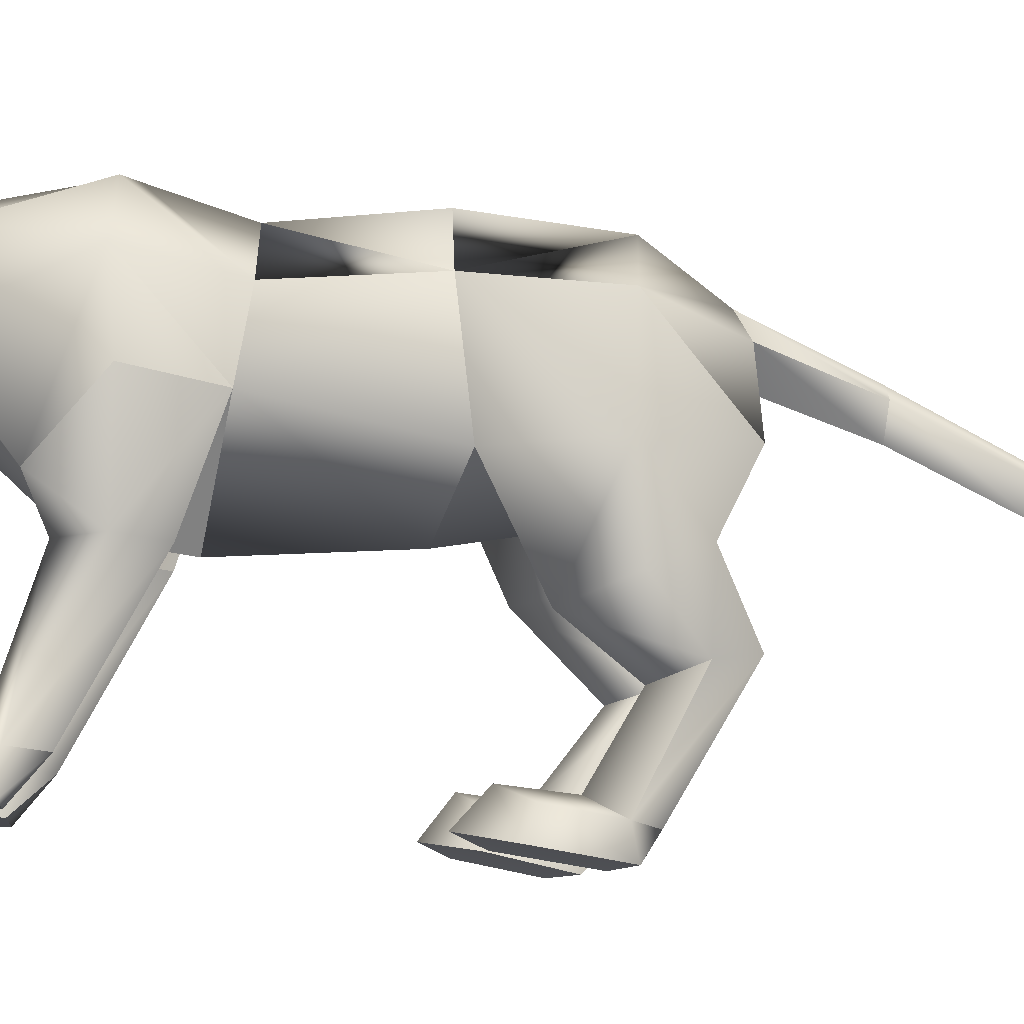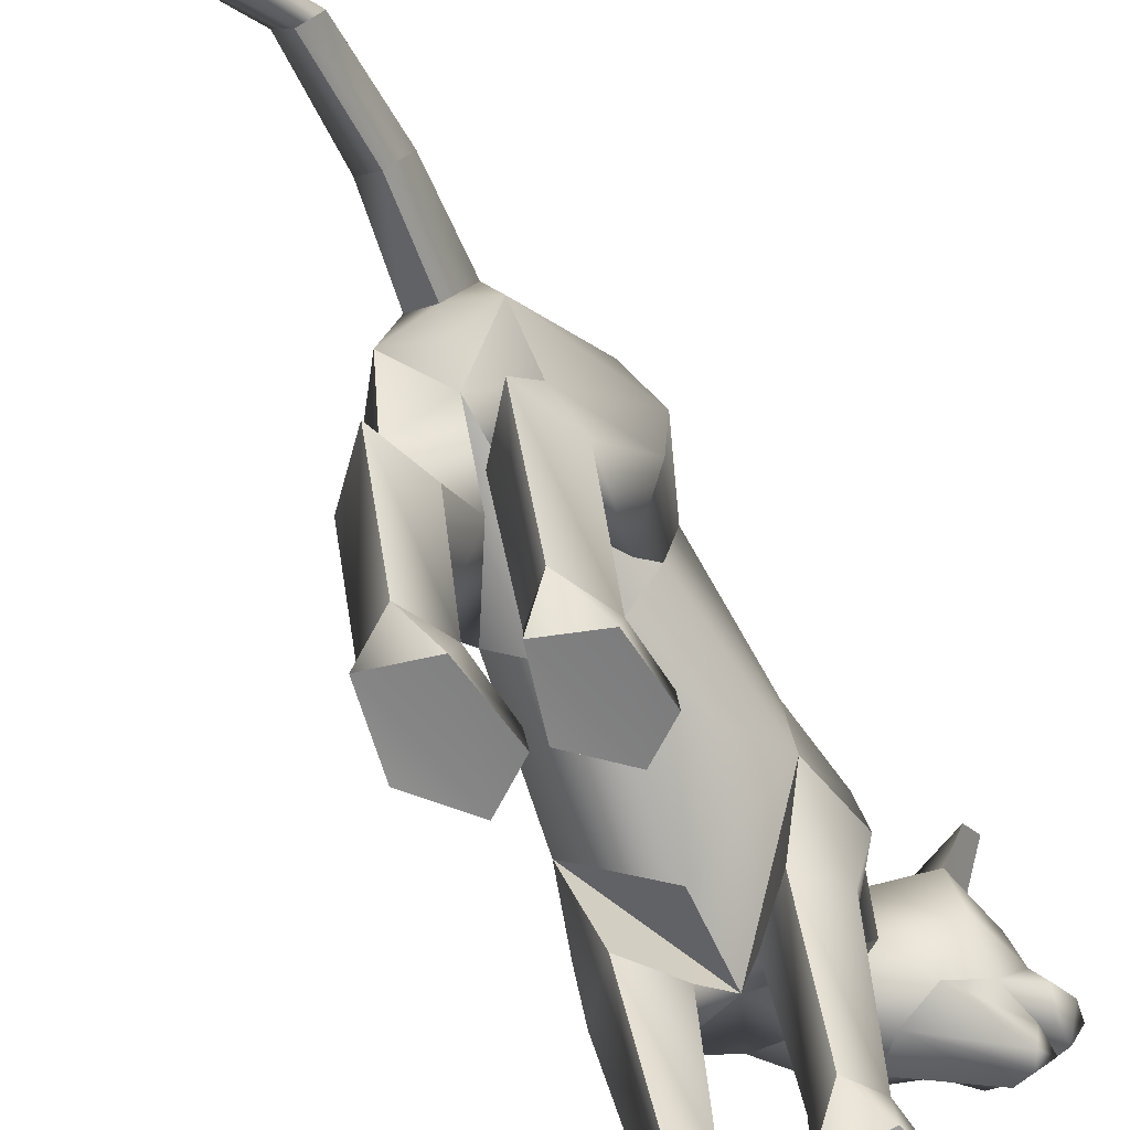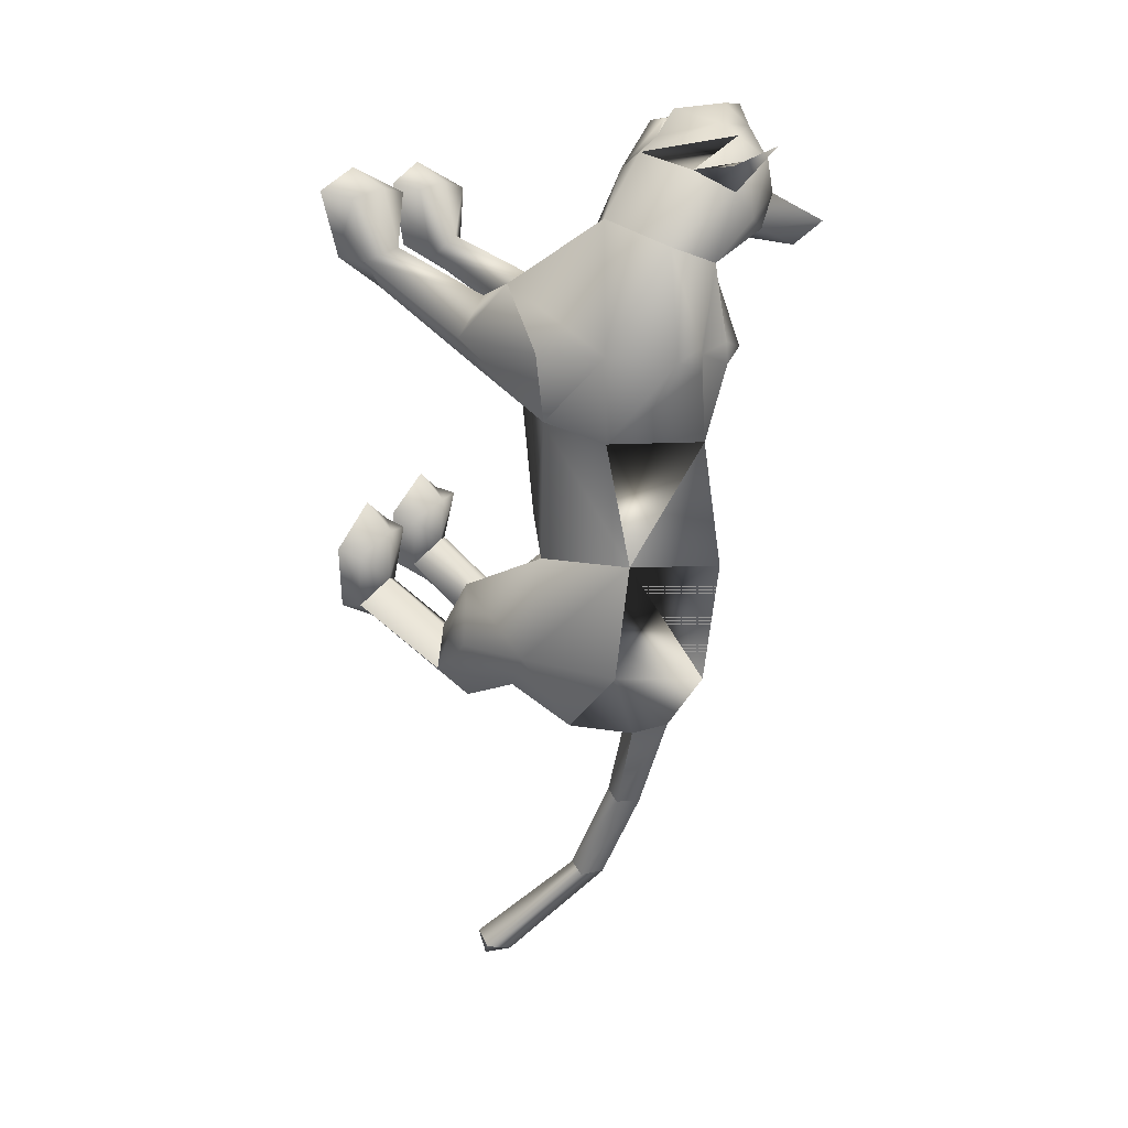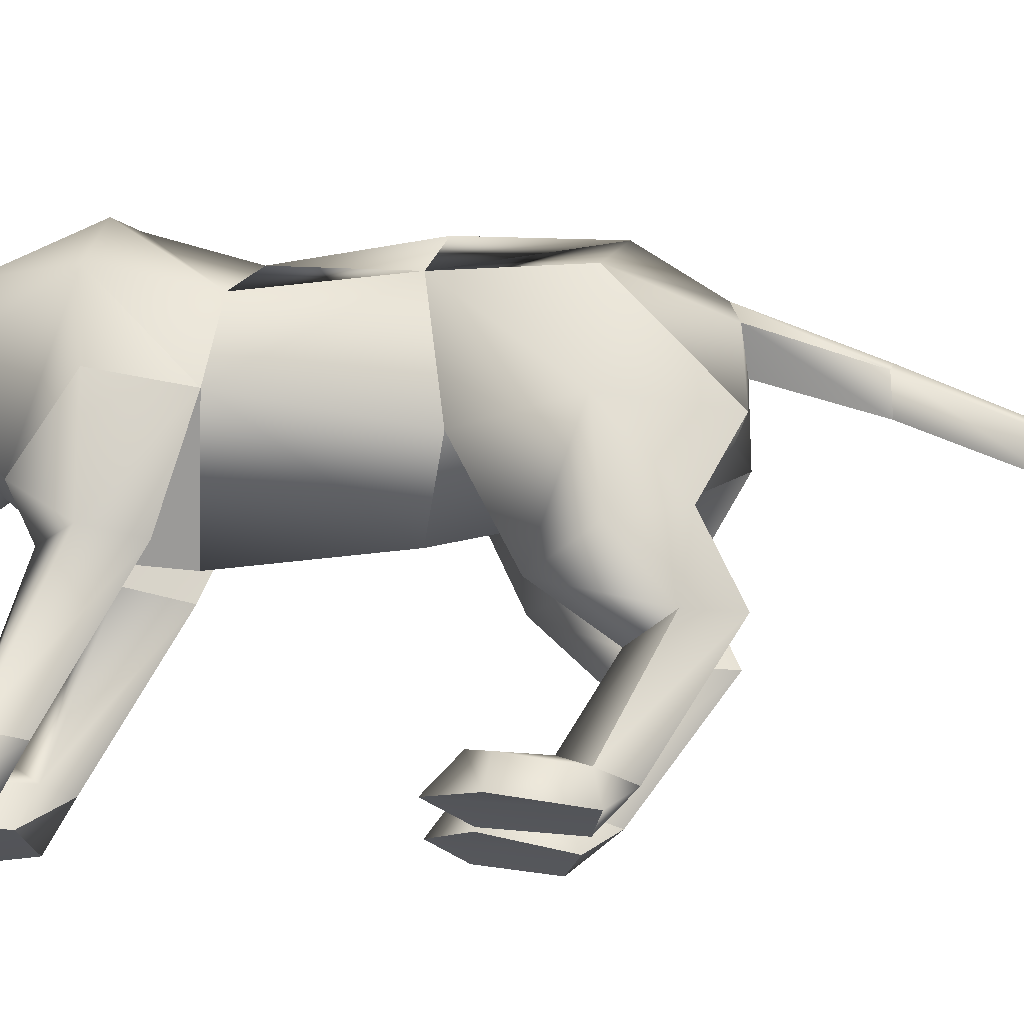
<metadata>
{"format":"obj","ext":"obj","renderer":"f3d","projection":"perspective","resolution":1024,"background":"white","views":[{"elev":-10.9,"azim":84.4,"up":"+Y"},{"elev":-71.4,"azim":-152.2,"up":"+Y"},{"elev":18.1,"azim":127.0,"up":"+Z"},{"elev":-23.2,"azim":99.5,"up":"+Y"}]}
</metadata>
<code>
o nodes[115]___standing_lookwtf.001_meshes[0].003
v -0.2358 0.2315 0.4244
v -0.2464 0.2254 0.4374
v -0.2182 0.1834 0.414
v -0.1793 0.3178 0.4644
v -0.01647 0.2698 0.427
v -0.1504 0.3745 0.449
v -0.2458 0.3356 0.4542
v -0.2381 0.2894 0.4907
v -0.2635 0.2349 0.4762
v -0.1543 0.2421 0.4847
v -0.2 0.2105 0.4769
v -0.2624 0.2056 0.4309
v -0.2776 0.2319 0.3937
v -0.2835 0.2915 0.4861
v -0.2892 0.2854 0.4517
v -0.2548 0.3133 0.4055
v -0.2446 0.3669 0.3775
v -0.2317 0.249 0.2822
v -0.1921 0.4075 0.4073
v -0.2464 0.2254 0.4374
v -0.2494 0.2223 0.419
v -0.2182 0.1834 0.414
v -0.2494 0.2223 0.419
v -0.2358 0.2315 0.4244
v -0.2182 0.1834 0.414
v -0.1942 0.235 0.4554
v -0.1781 0.1868 0.4432
v -0.2101 0.2283 0.4645
v -0.2101 0.2283 0.4645
v -0.1781 0.1868 0.4432
v -0.1862 0.2276 0.4659
v -0.1862 0.2276 0.4659
v -0.1781 0.1868 0.4432
v -0.1942 0.235 0.4554
v -0.08934 0.4452 0.3251
v 0.1694 0.197 0.1137
v 0.1694 0.197 0.1137
v -0.1873 0.1861 0.1234
v -0.1873 0.1861 0.1234
v -0.2318 0.239 0.4531
v -0.229 0.214 0.4523
v -0.1596 0.2205 0.4472
v -0.1532 0.27 0.4346
v -0.1725 0.2503 0.4475
v -0.2276 0.2145 0.3971
v -0.2289 0.2453 0.4054
v -0.2171 0.2642 0.3868
v -0.2289 0.2453 0.4054
v -0.2171 0.2642 0.3868
v -0.2276 0.2145 0.3971
v -0.1596 0.2205 0.4472
v -0.2276 0.2145 0.3971
v -0.229 0.214 0.4523
v -0.2474 0.2064 0.4661
v -0.1812 0.2043 0.4645
v -0.1917 0.1698 0.4588
v -0.2234 0.1691 0.451
v -0.2353 0.1662 0.4273
v -0.2464 0.1989 0.4167
v -0.2318 0.239 0.4531
v -0.1725 0.2503 0.4475
v -0.1596 0.2205 0.4472
v -0.1532 0.27 0.4346
v -0.229 0.214 0.4523
v -0.2638 0.4747 0.3044
v -0.2564 0.4232 0.26
v -0.2638 0.4747 0.3044
v -0.2564 0.4232 0.26
v -0.01419 0.4521 0.4176
v -0.08089 0.4928 0.4456
v -0.01418 0.4521 0.4176
v -0.08089 0.4928 0.4456
v -0.04924 0.1479 -0.5767
v 0.04665 -0.2603 0.2221
v 0.1025 -0.2565 0.3758
v 0.02801 -0.2547 0.3373
v 0.02801 -0.2547 0.3373
v 0.03562 -0.2009 0.3299
v 0.04665 -0.2603 0.2221
v 0.1429 -0.2604 0.2235
v 0.1825 -0.2601 0.3427
v 0.1627 -0.2043 0.3327
v 0.096 -0.19 0.3433
v 0.1825 -0.2601 0.3427
v 0.1429 -0.2604 0.2235
v 0.04665 -0.2603 0.2221
v 0.1025 -0.2565 0.3758
v -0.03156 -0.2622 0.2228
v 0.000713 -0.2553 0.3371
v -0.07009 -0.2583 0.3686
v -0.1277 -0.2628 0.2216
v -0.1547 -0.2597 0.3257
v -0.07009 -0.2583 0.3686
v -0.07081 -0.194 0.3375
v -0.1386 -0.2084 0.3188
v 0.000713 -0.2553 0.3371
v -0.01082 -0.2022 0.3293
v -0.1277 -0.2628 0.2216
v -0.03156 -0.2622 0.2228
v -0.03156 -0.2622 0.2228
v -0.1547 -0.2597 0.3257
v 0.1376 0.1387 -0.4408
v -0.2128 0.1632 -0.4009
v -0.000596 -0.08203 -1.101
v 0.001058 -0.0643 -1.142
v 0.02394 -0.04106 -1.113
v -0.03533 -0.05704 -1.111
v -0.0118 -0.01369 -1.122
v -0.03533 -0.05704 -1.111
v -0.0118 -0.01369 -1.122
v 0.02394 -0.04106 -1.113
v -0.000596 -0.08203 -1.101
v 0.1038 -0.3185 -0.446
v 0.0157 -0.3179 -0.4214
v -0.000443 -0.2957 -0.295
v 0.06628 -0.2814 -0.2465
v 0.05997 -0.2293 -0.2942
v 0.1286 -0.3006 -0.3261
v 0.002603 -0.249 -0.3036
v 0.1225 -0.2547 -0.3344
v 0.0157 -0.3179 -0.4214
v 0.06628 -0.2814 -0.2465
v 0.1038 -0.3185 -0.446
v 0.1286 -0.3006 -0.3261
v 0.0157 -0.3179 -0.4214
v -0.000443 -0.2957 -0.295
v -0.1323 -0.3144 -0.3706
v -0.05006 -0.3166 -0.4013
v -0.1388 -0.2431 -0.268
v -0.0825 -0.2241 -0.2659
v -0.1409 -0.2925 -0.2649
v -0.08435 -0.2792 -0.2233
v -0.01861 -0.2948 -0.2904
v -0.02592 -0.2476 -0.297
v -0.05006 -0.3166 -0.4013
v -0.01861 -0.2948 -0.2904
v -0.08435 -0.2792 -0.2233
v -0.05006 -0.3166 -0.4013
v -0.1323 -0.3144 -0.3706
v -0.1409 -0.2925 -0.2649
v -0.005423 0.4068 0.1104
v -0.01862 0.4201 0.2603
v 0.0624 0.2556 0.3268
v 0.04945 0.3784 0.2907
v -0.1324 0.2342 0.2595
v -0.09272 0.3657 0.2457
v -0.03212 0.1711 0.2959
v -0.01862 0.4201 0.2603
v 0.04945 0.3784 0.2907
v 0.0624 0.2556 0.3268
v -0.1324 0.2342 0.2595
v -0.09272 0.3657 0.2457
v -0.03212 0.1711 0.2959
v -0.01078 0.02196 0.01961
v -0.02155 0.4048 -0.04104
v 0.1169 0.3021 -0.03261
v -0.01078 0.02196 0.01961
v -0.1559 0.2965 -0.01689
v 0.03666 0.4312 0.1315
v 0.1131 0.09399 0.2105
v 0.1131 0.09399 0.2105
v -0.1194 0.09144 0.1935
v -0.04246 0.4299 0.1283
v -0.1194 0.09144 0.1935
v -0.0641 0.1993 0.3913
v -0.1551 0.2619 0.3817
v -0.1145 0.2345 0.441
v -0.2271 0.2243 0.3588
v -0.0641 0.1993 0.3913
v -0.1109 0.1817 0.3432
v -0.1766 0.1878 0.3139
v -0.1766 0.1878 0.3139
v -0.1591 0.4185 0.2987
v -0.2109 0.4065 0.351
v -0.2196 0.3568 0.2705
v -0.2109 0.4065 0.351
v -0.2196 0.3568 0.2705
v -0.2109 0.4065 0.351
v -0.1591 0.4185 0.2987
v -0.2196 0.3568 0.2705
v -0.05655 0.4312 0.3703
v -0.1248 0.4125 0.4129
v -0.009301 0.3793 0.407
v -0.009301 0.3793 0.407
v -0.05655 0.4312 0.3703
v -0.1248 0.4125 0.4129
v -0.1248 0.4125 0.4129
v -0.02597 0.03878 -0.2313
v -0.03501 0.4321 -0.2563
v 0.03214 0.0227 0.1215
v 0.09248 0.01964 0.04762
v 0.08854 0.02203 0.1791
v 0.1526 0.01925 0.116
v 0.03214 0.0227 0.1215
v 0.09248 0.01964 0.04762
v 0.09248 0.01964 0.04762
v -0.04257 0.02356 0.1221
v -0.1107 0.02313 0.04952
v -0.09338 0.02474 0.1721
v -0.1646 0.02609 0.105
v -0.1107 0.02313 0.04952
v -0.04257 0.02356 0.1221
v -0.1107 0.02313 0.04952
v -0.03078 0.4054 -0.4667
v -0.03078 0.4054 -0.4667
v 0.09591 -0.2055 0.1692
v 0.1373 -0.2032 0.2204
v 0.08513 -0.1711 0.2418
v 0.09591 -0.2055 0.1692
v 0.05338 -0.2044 0.1991
v 0.09591 -0.2055 0.1692
v -0.04394 -0.2065 0.201
v -0.07227 -0.1736 0.2428
v -0.1253 -0.2066 0.2193
v -0.0899 -0.2079 0.1719
v -0.0899 -0.2079 0.1719
v -0.0899 -0.2079 0.1719
v -0.09147 0.2714 -0.5872
v -0.04915 0.2285 -0.5953
v -0.04368 0.3245 -0.577
v -0.003355 0.2768 -0.5928
v -0.003355 0.2768 -0.5928
v -0.04915 0.2285 -0.5953
v -0.04368 0.3245 -0.577
v -0.04368 0.3245 -0.577
v -0.09147 0.2714 -0.5872
v -0.04915 0.2285 -0.5953
v 0.02108 0.1556 -0.5999
v 0.02108 0.1556 -0.5999
v 0.02108 0.1556 -0.5999
v -0.1243 0.1482 -0.5889
v -0.1243 0.1482 -0.5889
v -0.1243 0.1482 -0.5889
v -0.0363 0.221 -0.754
v -0.07205 0.1764 -0.753
v -0.07276 0.2459 -0.7574
v -0.07276 0.2459 -0.7574
v -0.1072 0.2121 -0.7503
v -0.07205 0.1764 -0.753
v -0.07205 0.1764 -0.753
v -0.1072 0.2121 -0.7503
v -0.07276 0.2459 -0.7574
v -0.07205 0.1764 -0.753
v -0.0363 0.221 -0.754
v -0.07276 0.2459 -0.7574
v -0.02039 0.003154 -0.432
v 0.04106 0.04005 -0.5411
v 0.1224 -0.004969 -0.4522
v 0.04106 0.04005 -0.5411
v 0.06975 -0.04149 -0.3576
v 0.04106 0.04005 -0.5411
v -0.05931 0.00575 -0.4268
v -0.1335 0.03352 -0.5189
v -0.2017 0.03004 -0.3965
v -0.1335 0.03352 -0.5189
v -0.1313 -0.007851 -0.33
v -0.1335 0.03352 -0.5189
v -0.07698 0.08897 -0.93
v -0.07698 0.08897 -0.93
v -0.1091 0.1135 -0.9289
v -0.0825 0.1565 -0.9322
v -0.1091 0.1135 -0.9289
v -0.07698 0.08897 -0.93
v -0.04966 0.1301 -0.9352
v -0.04966 0.1301 -0.9352
v -0.0825 0.1565 -0.9322
v -0.0825 0.1565 -0.9322
v 0.08962 -0.09702 -0.5266
v 0.02387 -0.08047 -0.595
v -0.01719 -0.1022 -0.5095
v 0.02387 -0.08047 -0.595
v 0.04373 -0.1195 -0.4606
v 0.08962 -0.09702 -0.5266
v 0.02387 -0.08047 -0.595
v -0.01719 -0.1022 -0.5095
v 0.04373 -0.1195 -0.4606
v -0.06122 -0.1046 -0.5018
v -0.1198 -0.09218 -0.5717
v -0.1638 -0.1075 -0.4821
v -0.1064 -0.1225 -0.4351
v -0.1198 -0.09218 -0.5717
v -0.06122 -0.1046 -0.5018
v -0.1198 -0.09218 -0.5717
v -0.1638 -0.1075 -0.4821
v -0.1064 -0.1225 -0.4351
v 0.05609 -0.2402 -0.3897
v 0.1044 -0.2713 -0.4363
v 0.1044 -0.2713 -0.4363
v 0.04629 -0.2755 -0.4779
v 0.05609 -0.2402 -0.3897
v 0.04629 -0.2755 -0.4779
v 0.04629 -0.2755 -0.4779
v 0.009685 -0.2697 -0.4098
v 0.009685 -0.2697 -0.4098
v 0.04629 -0.2755 -0.4779
v -0.04582 -0.2686 -0.3941
v -0.08686 -0.2348 -0.3483
v -0.0948 -0.2763 -0.4414
v -0.1333 -0.2654 -0.3605
v -0.0948 -0.2763 -0.4414
v -0.1333 -0.2654 -0.3605
v -0.0948 -0.2763 -0.4414
v -0.08686 -0.2348 -0.3483
v -0.04582 -0.2686 -0.3941
v -0.0948 -0.2763 -0.4414
v 0.0888 0.4235 0.1146
v 0.03337 0.4321 0.09268
v 0.1581 0.3298 0.1234
v 0.1279 0.1804 -0.011
v 0.1279 0.1804 -0.011
v 0.1279 0.1804 -0.011
v 0.1279 0.1804 -0.011
v 0.1279 0.1804 -0.011
v 0.1279 0.1804 -0.011
v -0.1731 0.32 0.1242
v -0.09879 0.4194 0.1098
v -0.04571 0.4306 0.09125
v -0.1594 0.1742 0.003019
v -0.1594 0.1742 0.003019
v -0.1594 0.1742 0.003019
v -0.1594 0.1742 0.003019
v -0.1594 0.1742 0.003019
v 0.0752 0.1338 -0.2728
v 0.08154 0.3273 -0.2498
v 0.0752 0.1338 -0.2728
v 0.08154 0.3273 -0.2498
v 0.08154 0.3273 -0.2498
v 0.0752 0.1338 -0.2728
v 0.09881 0.3113 -0.4498
v 0.09881 0.3113 -0.4498
v 0.09881 0.3113 -0.4498
v -0.1462 0.3236 -0.2377
v -0.1348 0.1467 -0.2628
v -0.1462 0.3236 -0.2377
v -0.1348 0.1467 -0.2628
v -0.1348 0.1467 -0.2628
v -0.1462 0.3236 -0.2377
v -0.1731 0.3206 -0.4343
v -0.173 0.3203 -0.4343
v -0.173 0.3203 -0.4343
v -0.002819 0.04275 0.1634
v -0.002819 0.04275 0.1634
v -0.002819 0.04275 0.1634
v -0.002819 0.04275 0.1634
v -0.002819 0.04275 0.1634
v -0.002819 0.04275 0.1634
v -0.002819 0.04275 0.1634
v -0.04547 0.08921 -0.5342
v -0.04547 0.08921 -0.5342
v -0.04547 0.08921 -0.5342
v -0.7073 0.1034 1.196
v -0.7073 0.1034 1.196
v -0.003355 0.2768 -0.5928
v -0.173 0.3203 -0.4343
v -0.03078 0.4054 -0.4667
v -0.1462 0.3236 -0.2377
v -0.1717 0.3187 -0.4344
v -0.02966 0.4039 -0.467
v -0.1449 0.3219 -0.238
v -0.03094 0.4056 -0.4667
v -0.1463 0.3238 -0.2377
f 327 155 189
f 155 337 189
f 205 189 337
f 340 356 354
f 189 205 327
f 178 180 17
f 354 359 357
f 337 355 356
f 359 338 357
f 355 359 356
f 359 360 361
f 340 337 356
f 354 356 359
f 337 205 355
f 359 361 338
f 355 358 359
f 359 358 360
f 1 2 3
f 4 5 6
f 7 4 6
f 7 8 4
f 9 10 8
f 8 10 4
f 11 10 9
f 12 9 13
f 14 8 7
f 14 9 8
f 14 15 9
f 9 15 13
f 15 16 13
f 7 16 15
f 14 7 15
f 7 17 16
f 16 17 18
f 6 19 7
f 17 7 19
f 20 21 22
f 23 24 25
f 26 27 28
f 29 30 31
f 32 33 34
f 35 173 174
f 18 17 175
f 174 17 19
f 17 174 175
f 35 174 19
f 65 66 176
f 176 66 177
f 178 179 67
f 68 67 179
f 180 68 179
f 173 35 142
f 143 144 5
f 145 18 146
f 18 175 146
f 146 175 173
f 146 173 142
f 181 142 35
f 186 184 69
f 144 142 181
f 144 181 183
f 5 144 183
f 5 183 6
f 70 182 69
f 184 185 71
f 71 185 72
f 186 72 185
f 6 183 187
f 187 19 6
f 35 19 187
f 35 187 181
f 143 5 165
f 40 41 42
f 42 43 44
f 40 45 41
f 45 40 46
f 45 46 47
f 48 49 50
f 166 11 9
f 11 167 10
f 167 4 10
f 4 167 5
f 51 167 166
f 166 167 11
f 52 166 168
f 166 12 168
f 166 9 12
f 12 13 168
f 52 53 166
f 51 166 53
f 54 51 53
f 54 55 51
f 56 55 54
f 54 53 52
f 57 56 54
f 167 51 55
f 55 169 167
f 56 169 55
f 56 170 169
f 56 57 170
f 58 170 57
f 57 54 58
f 58 54 59
f 54 52 59
f 168 59 52
f 58 171 170
f 58 59 171
f 171 59 168
f 5 167 165
f 60 48 50
f 147 143 165
f 165 170 147
f 172 147 170
f 168 13 16
f 16 18 168
f 18 172 168
f 145 172 18
f 147 172 145
f 61 62 63
f 60 62 61
f 62 60 64
f 42 44 40
f 50 64 60
f 148 149 159
f 159 149 306
f 306 307 159
f 308 149 150
f 308 306 149
f 159 307 141
f 159 141 148
f 150 160 308
f 308 160 36
f 162 341 151
f 315 151 152
f 315 152 316
f 163 148 141
f 163 141 317
f 316 163 317
f 163 316 152
f 148 163 152
f 162 315 38
f 151 315 162
f 153 151 341
f 341 150 153
f 150 341 160
f 342 154 309
f 155 307 156
f 156 307 306
f 156 306 308
f 310 156 308
f 343 318 157
f 158 315 316
f 158 316 317
f 155 158 317
f 141 155 317
f 141 307 155
f 319 315 158
f 38 315 320
f 36 311 308
f 344 312 190
f 190 312 191
f 192 193 161
f 193 37 161
f 192 161 345
f 192 345 194
f 193 313 37
f 195 313 193
f 346 197 321
f 197 198 321
f 199 164 200
f 199 347 164
f 200 164 39
f 200 39 322
f 201 200 322
f 199 202 347
f 157 318 188
f 157 188 314
f 318 158 332
f 333 334 103
f 158 155 332
f 155 189 332
f 335 318 332
f 318 335 188
f 314 188 323
f 155 324 189
f 156 324 155
f 325 102 326
f 323 324 314
f 314 324 156
f 188 336 348
f 360 338 361
f 327 329 204
f 228 349 73
f 327 204 189
f 231 73 349
f 337 189 204
f 102 330 326
f 339 232 103
f 330 102 229
f 188 348 328
f 103 334 339
f 350 246 325
f 350 230 247
f 102 248 249
f 247 246 350
f 250 325 246
f 325 250 102
f 249 229 102
f 248 102 250
f 350 333 252
f 253 103 232
f 103 253 254
f 350 255 233
f 255 350 252
f 256 252 333
f 254 256 103
f 333 103 256
f 340 218 231
f 231 218 219
f 340 220 218
f 73 231 219
f 73 219 228
f 228 219 221
f 331 228 221
f 331 221 220
f 331 220 205
f 340 205 220
f 206 195 207
f 74 75 76
f 77 78 79
f 80 75 74
f 80 81 75
f 82 208 83
f 82 207 208
f 84 85 82
f 82 85 207
f 207 85 209
f 85 86 209
f 87 82 83
f 77 87 78
f 78 87 83
f 192 194 210
f 195 193 207
f 79 210 211
f 194 196 210
f 84 82 87
f 192 207 193
f 78 210 79
f 78 208 210
f 78 83 208
f 207 192 208
f 211 210 196
f 210 208 192
f 277 278 257
f 253 279 254
f 252 277 257
f 277 256 280
f 256 254 279
f 279 280 256
f 252 256 277
f 279 253 281
f 268 269 249
f 246 270 250
f 246 251 270
f 270 251 271
f 250 268 248
f 249 248 268
f 268 250 272
f 270 272 250
f 296 282 297
f 282 296 283
f 298 283 296
f 297 284 299
f 284 297 285
f 285 297 282
f 300 301 281
f 281 301 279
f 127 302 128
f 301 302 127
f 301 127 129
f 129 303 301
f 130 131 132
f 133 130 132
f 133 134 130
f 133 135 134
f 131 129 127
f 130 129 131
f 129 130 303
f 134 303 130
f 134 304 303
f 134 135 304
f 135 305 304
f 136 137 138
f 137 139 138
f 137 140 139
f 212 199 213
f 88 89 90
f 91 90 92
f 93 94 95
f 96 97 93
f 97 94 93
f 97 213 94
f 95 94 213
f 95 213 214
f 95 214 98
f 214 215 98
f 98 215 99
f 96 100 97
f 97 100 212
f 97 212 213
f 216 214 201
f 214 213 199
f 100 217 212
f 217 203 212
f 202 212 203
f 199 212 202
f 101 93 95
f 101 95 98
f 91 88 90
f 201 214 200
f 199 200 214
f 286 287 273
f 288 113 289
f 113 114 289
f 115 116 117
f 117 116 118
f 269 268 288
f 119 117 290
f 120 288 290
f 291 269 288
f 292 293 274
f 275 274 293
f 115 117 119
f 276 275 286
f 293 286 275
f 118 113 120
f 119 290 294
f 273 276 286
f 119 294 121
f 121 294 295
f 120 290 117
f 288 120 113
f 122 123 124
f 117 118 120
f 122 125 123
f 115 119 121
f 126 125 122
f 234 353 235
f 223 235 353
f 236 224 234
f 237 238 225
f 238 226 225
f 238 239 226
f 227 226 239
f 234 224 222
f 240 241 258
f 104 105 106
f 105 107 108
f 259 260 109
f 110 109 261
f 242 262 241
f 243 263 244
f 109 260 261
f 111 261 264
f 244 263 265
f 104 107 105
f 110 261 111
f 111 259 112
f 105 108 106
f 259 111 264
f 109 112 259
f 265 245 244
f 258 241 262
f 266 245 265
f 267 262 242
f 158 337 155
f 327 156 155
f 327 331 205
f 6 184 5
f 72 186 69
f 205 354 355
f 355 357 358
f 357 360 358
f 205 340 354
f 355 354 357
f 357 338 360

</code>
